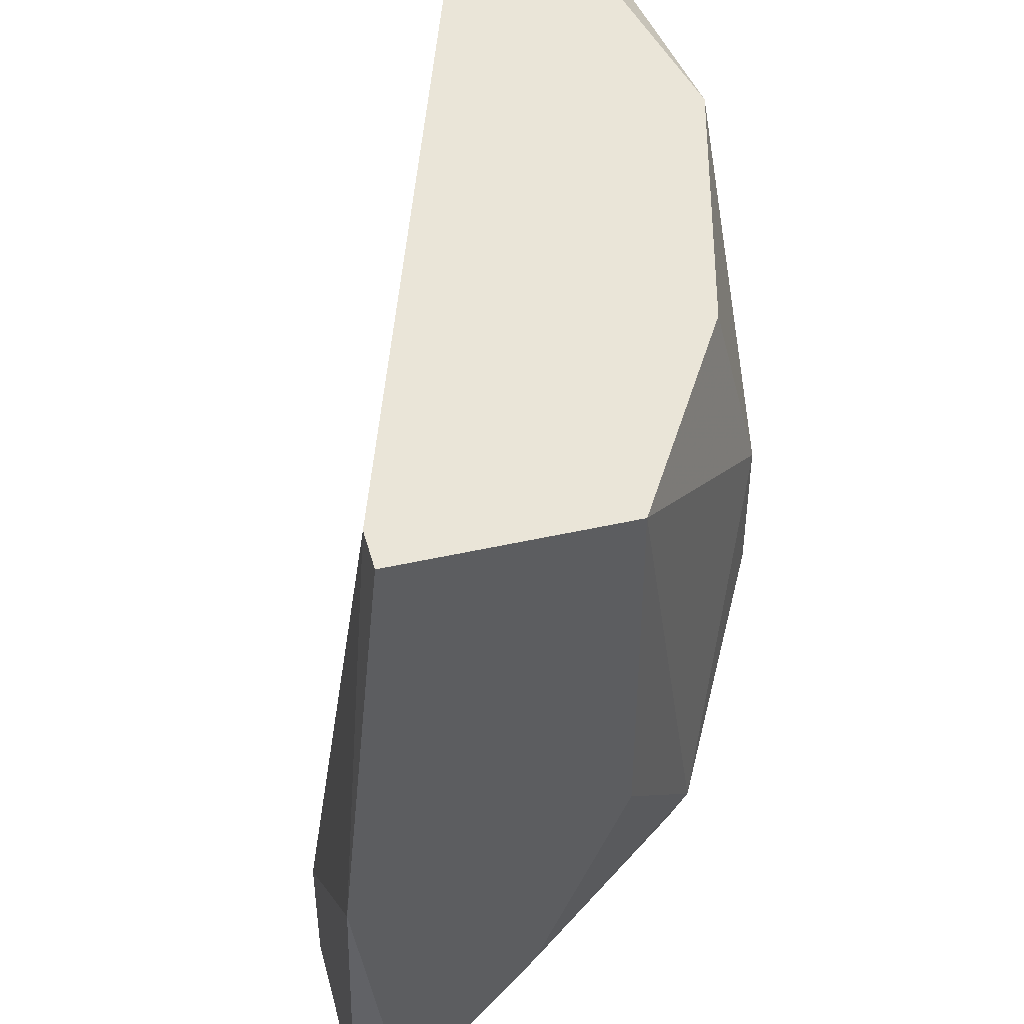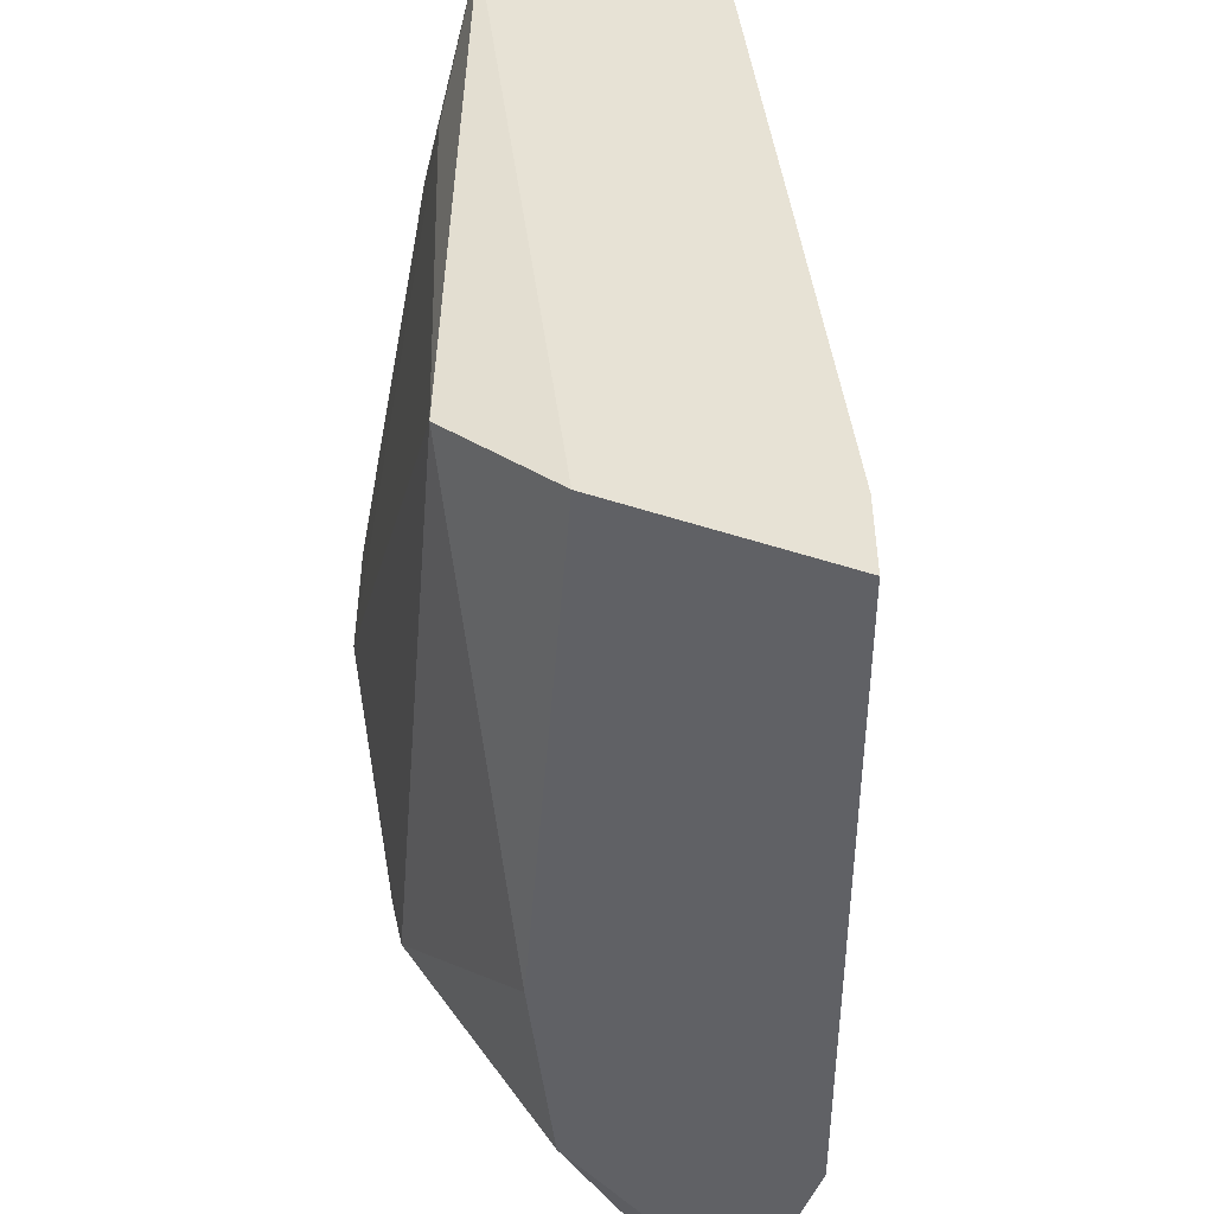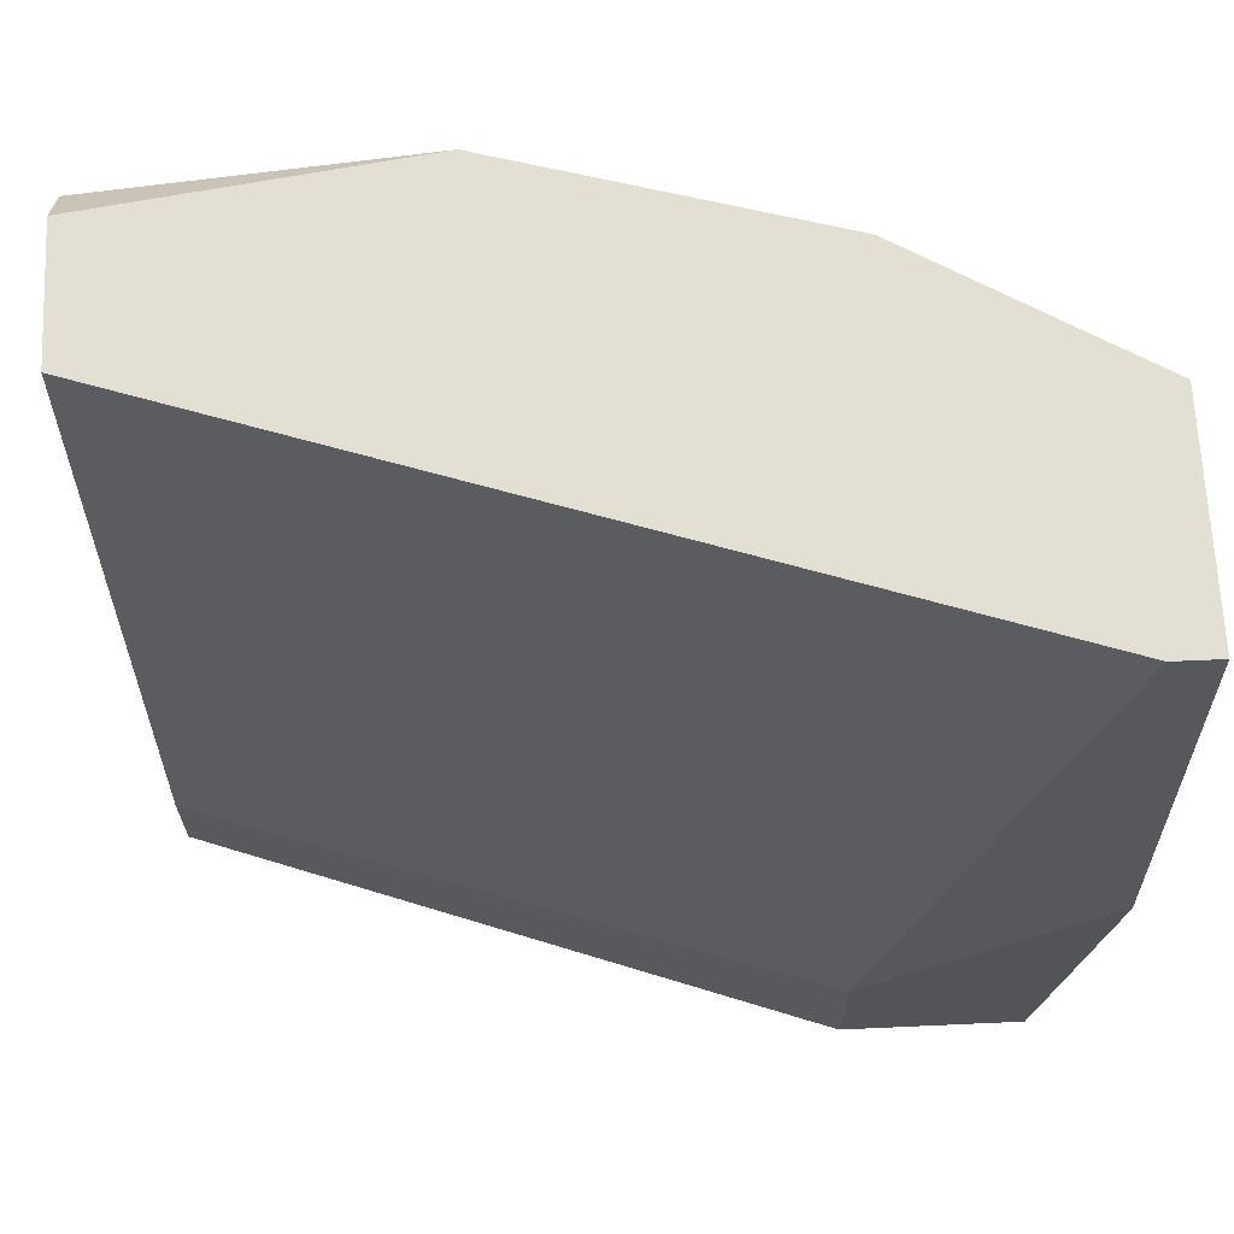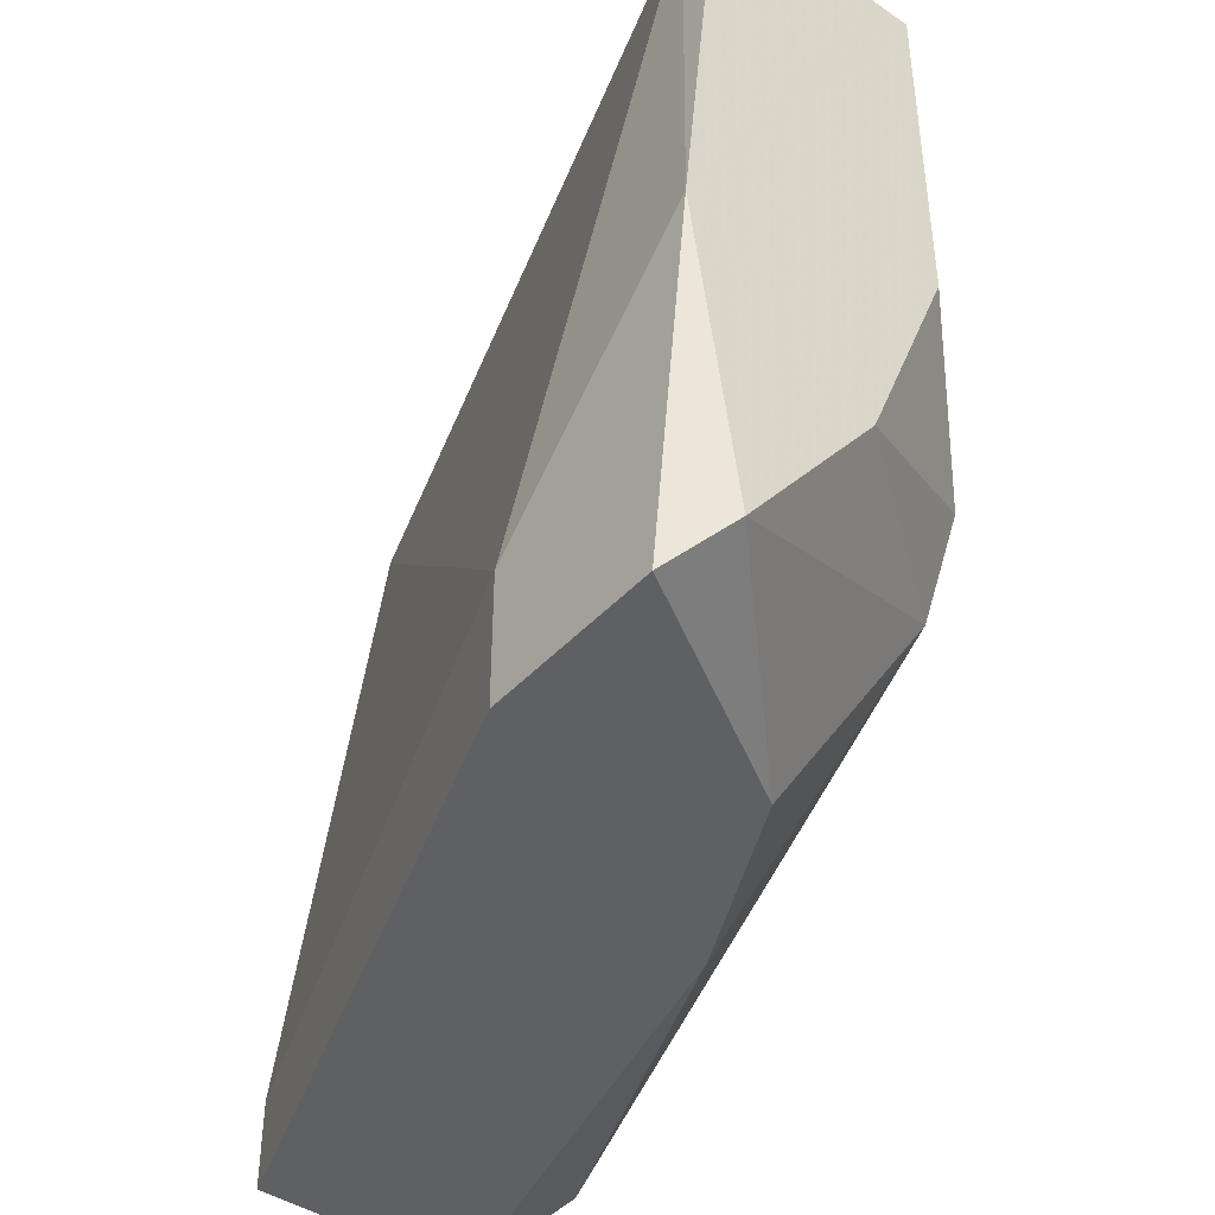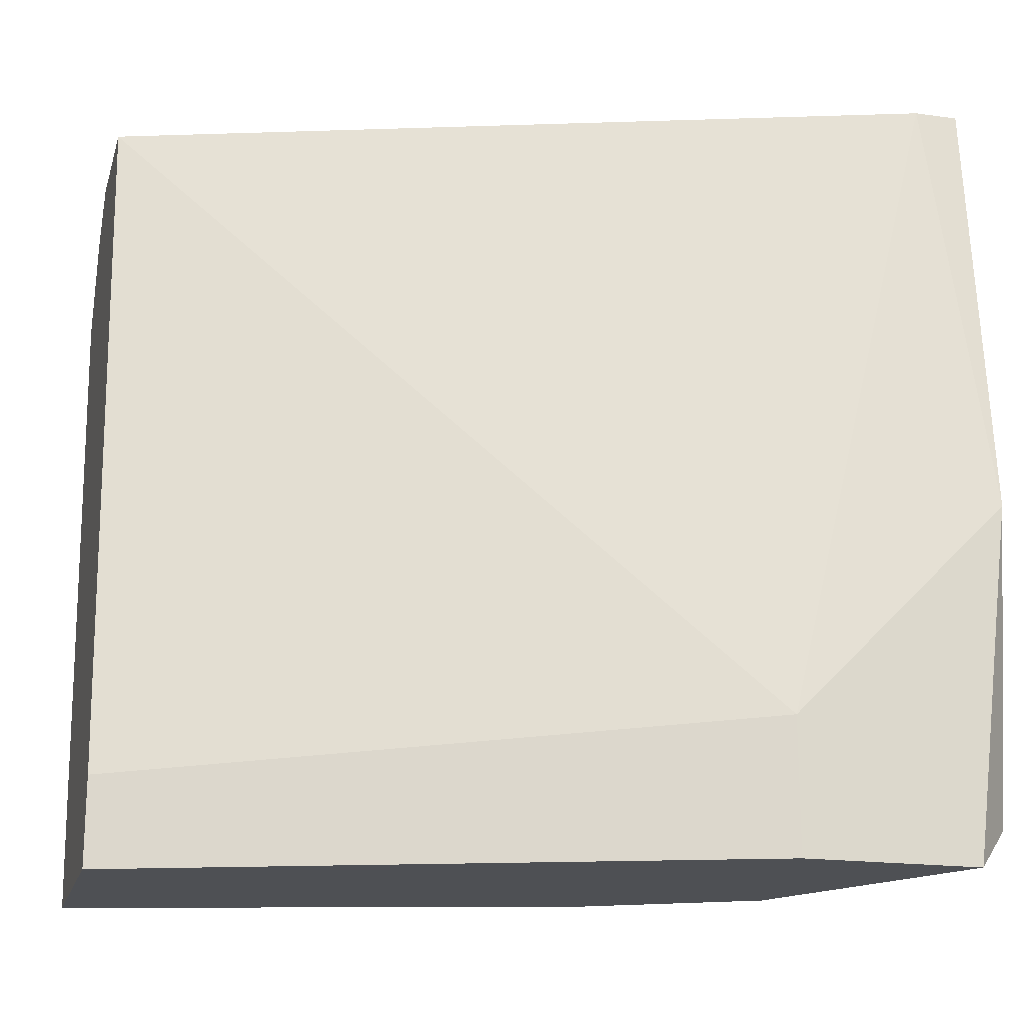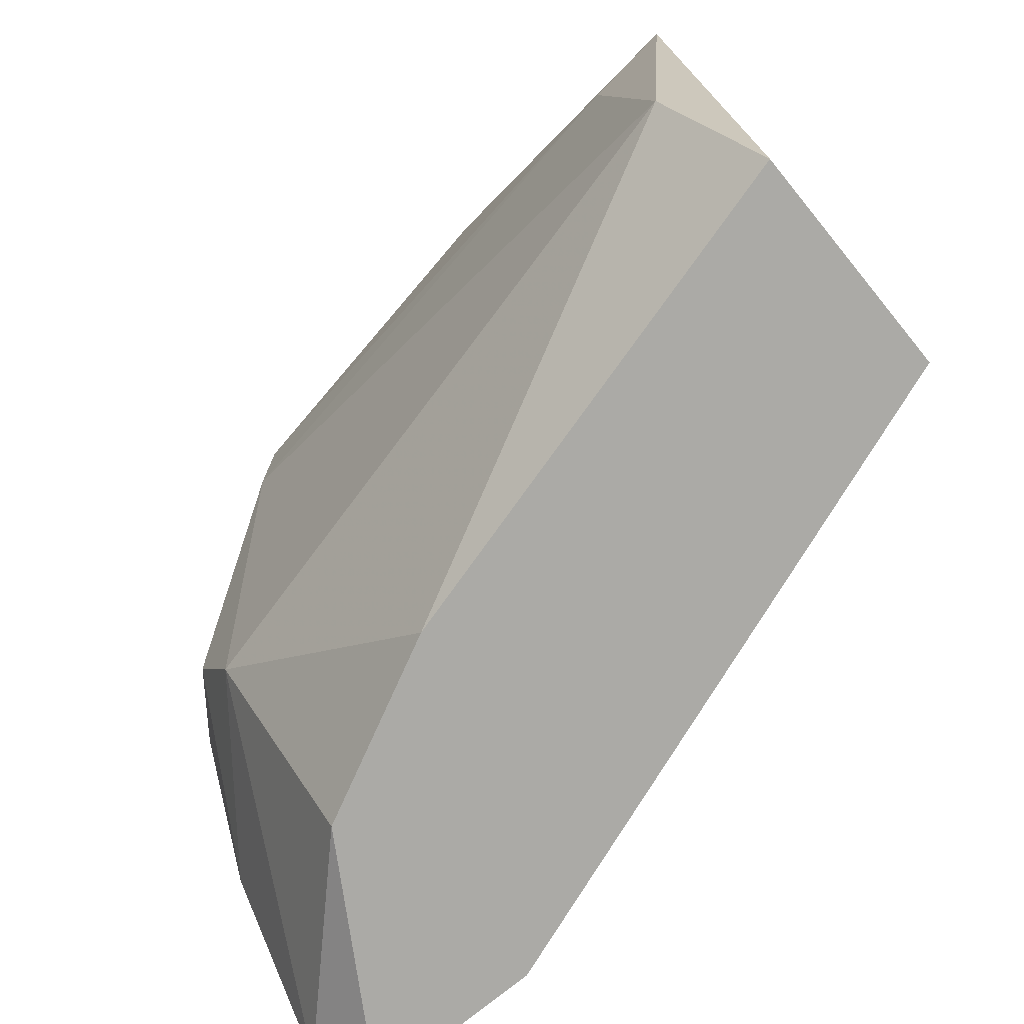
<metadata>
{"format":"obj","ext":"obj","renderer":"f3d","projection":"perspective","resolution":1024,"background":"white","views":[{"elev":44.9,"azim":-14.8,"up":"+Z"},{"elev":-48.5,"azim":160.1,"up":"+Z"},{"elev":66.9,"azim":-92.6,"up":"+Z"},{"elev":-43.2,"azim":-38.9,"up":"+Z"},{"elev":-18.8,"azim":-104.9,"up":"+Z"},{"elev":-75.8,"azim":129.2,"up":"+Z"}]}
</metadata>
<code>
v 0.02011 -0.000747 0.00321
v 0.02011 0.008668 0.01862
v 0.01926 -0.007597 0.01862
v 0.01926 -0.007597 0.01177
v 0.01755 -0.007597 0.00749
v 0.02097 -0.005027 0.00749
v 0.02097 -0.005884 0.009202
v 0.01841 -0.004172 0.00321
v 0.01841 0.008668 0.004923
v 0.01841 0.008668 0.00321
v 0.02268 -0.003316 0.01262
v 0.02268 -0.003316 0.01519
v 0.02268 0.008668 0.01862
v 0.02268 0.008668 0.00321
v 0.01498 -0.00674 0.01862
v 0.01498 -0.007597 0.01862
v 0.01498 -0.007597 0.004066
v 0.0244 0.007812 0.004923
v 0.0244 0.006955 0.01348
v 0.0244 0.008668 0.01605
v 0.02183 -0.003316 0.01862
v 0.01412 -0.00674 0.00321
v 0.01412 -0.007597 0.01006
v 0.01412 -0.003316 0.005778
v 0.01412 -0.003316 0.00321
v 0.02354 0.002676 0.01862
v 0.02354 0.008668 0.01776
f 7 3 4
f 13 27 10
f 13 15 3
f 13 10 2
f 15 13 2
f 15 2 24
f 22 10 8
f 27 13 26
f 13 3 26
f 18 11 6
f 10 27 14
f 8 10 14
f 5 3 23
f 15 24 23
f 24 22 23
f 27 26 20
f 14 27 20
f 18 14 20
f 26 3 21
f 6 11 7
f 5 6 7
f 10 22 25
f 24 10 25
f 22 24 25
f 11 18 19
f 20 26 19
f 18 20 19
f 2 10 9
f 24 2 9
f 10 24 9
f 22 8 17
f 6 5 17
f 8 6 17
f 5 23 17
f 23 22 17
f 3 15 16
f 23 3 16
f 15 23 16
f 21 3 12
f 26 21 12
f 3 7 12
f 7 11 12
f 11 19 12
f 19 26 12
f 18 6 1
f 6 8 1
f 14 18 1
f 8 14 1
f 3 5 4
f 5 7 4

</code>
